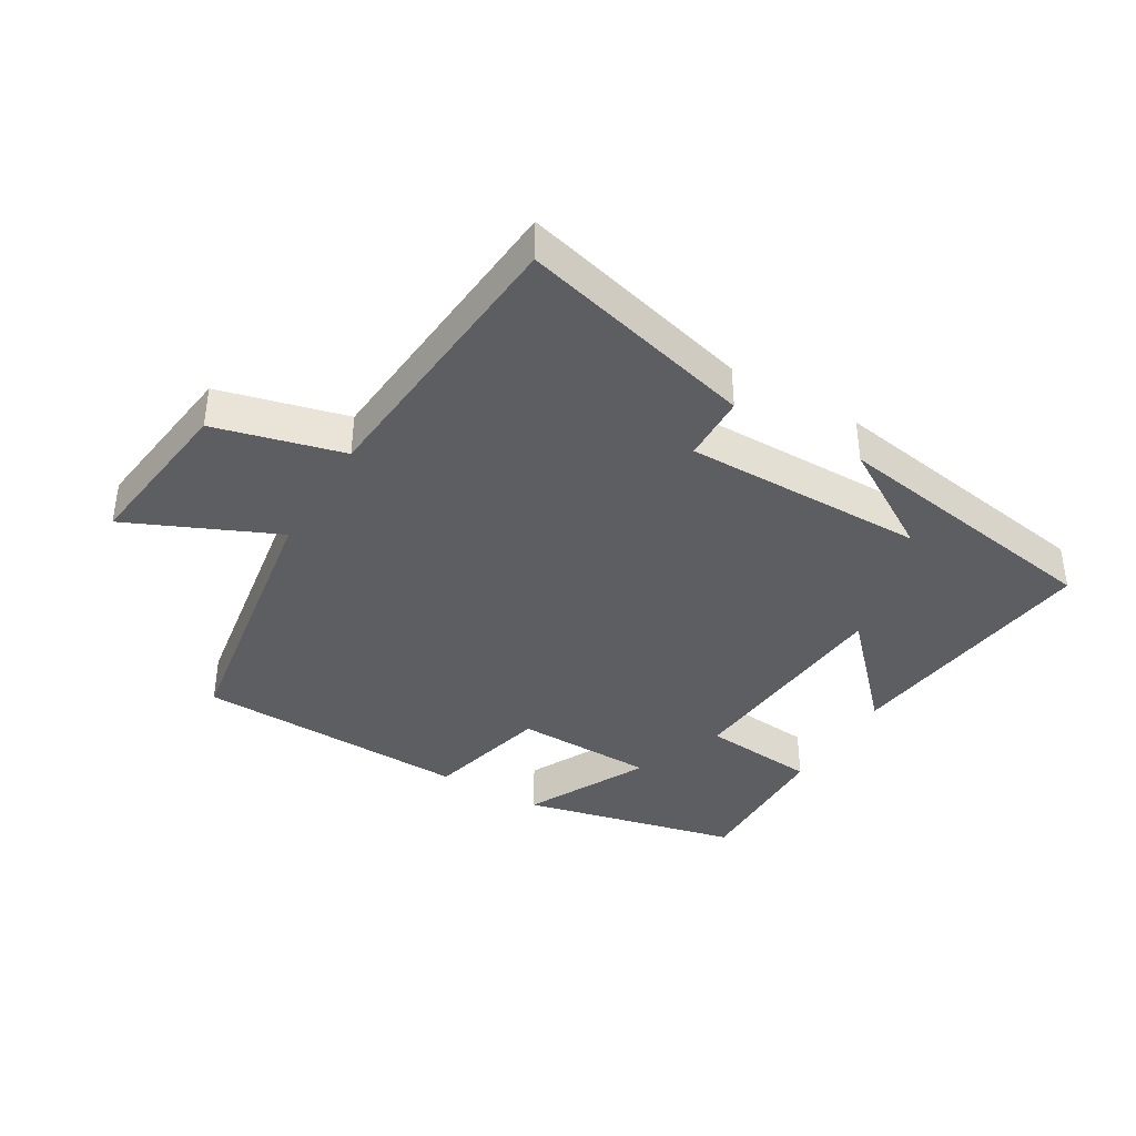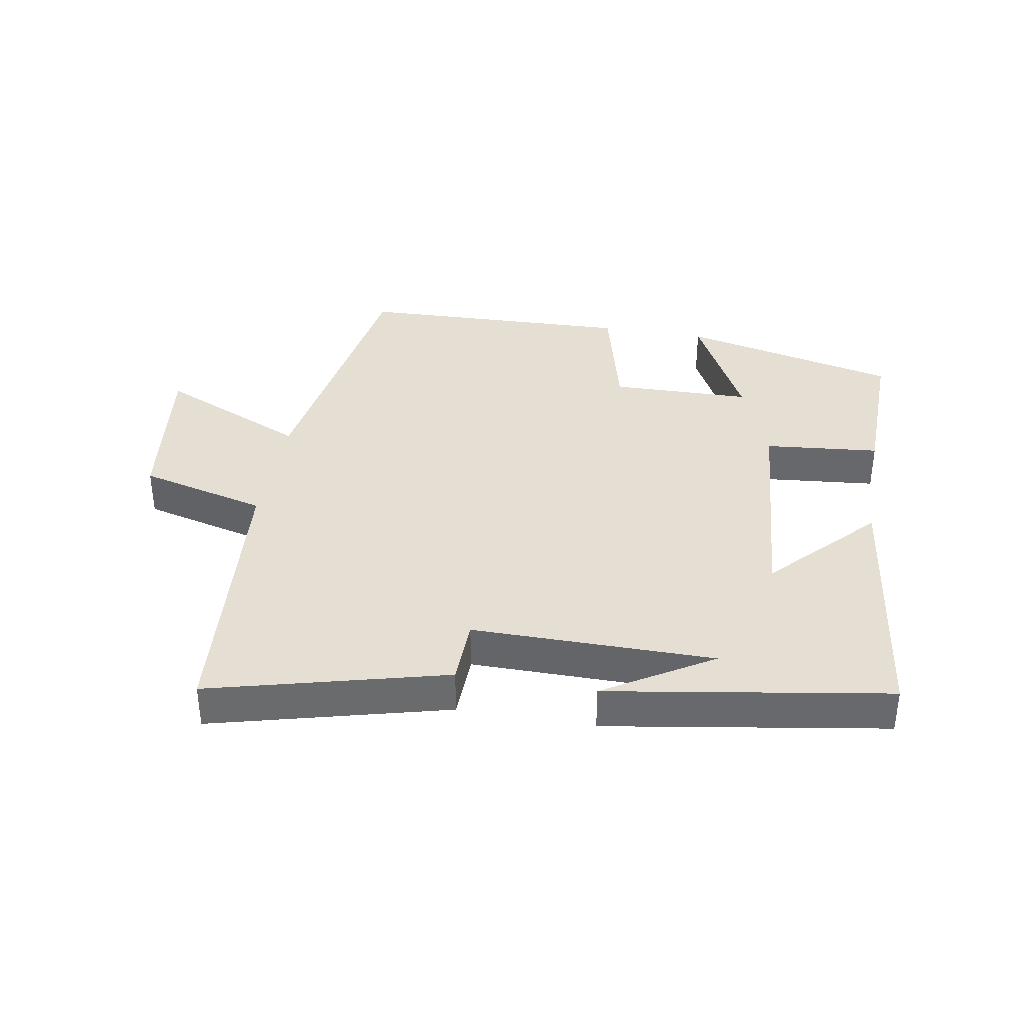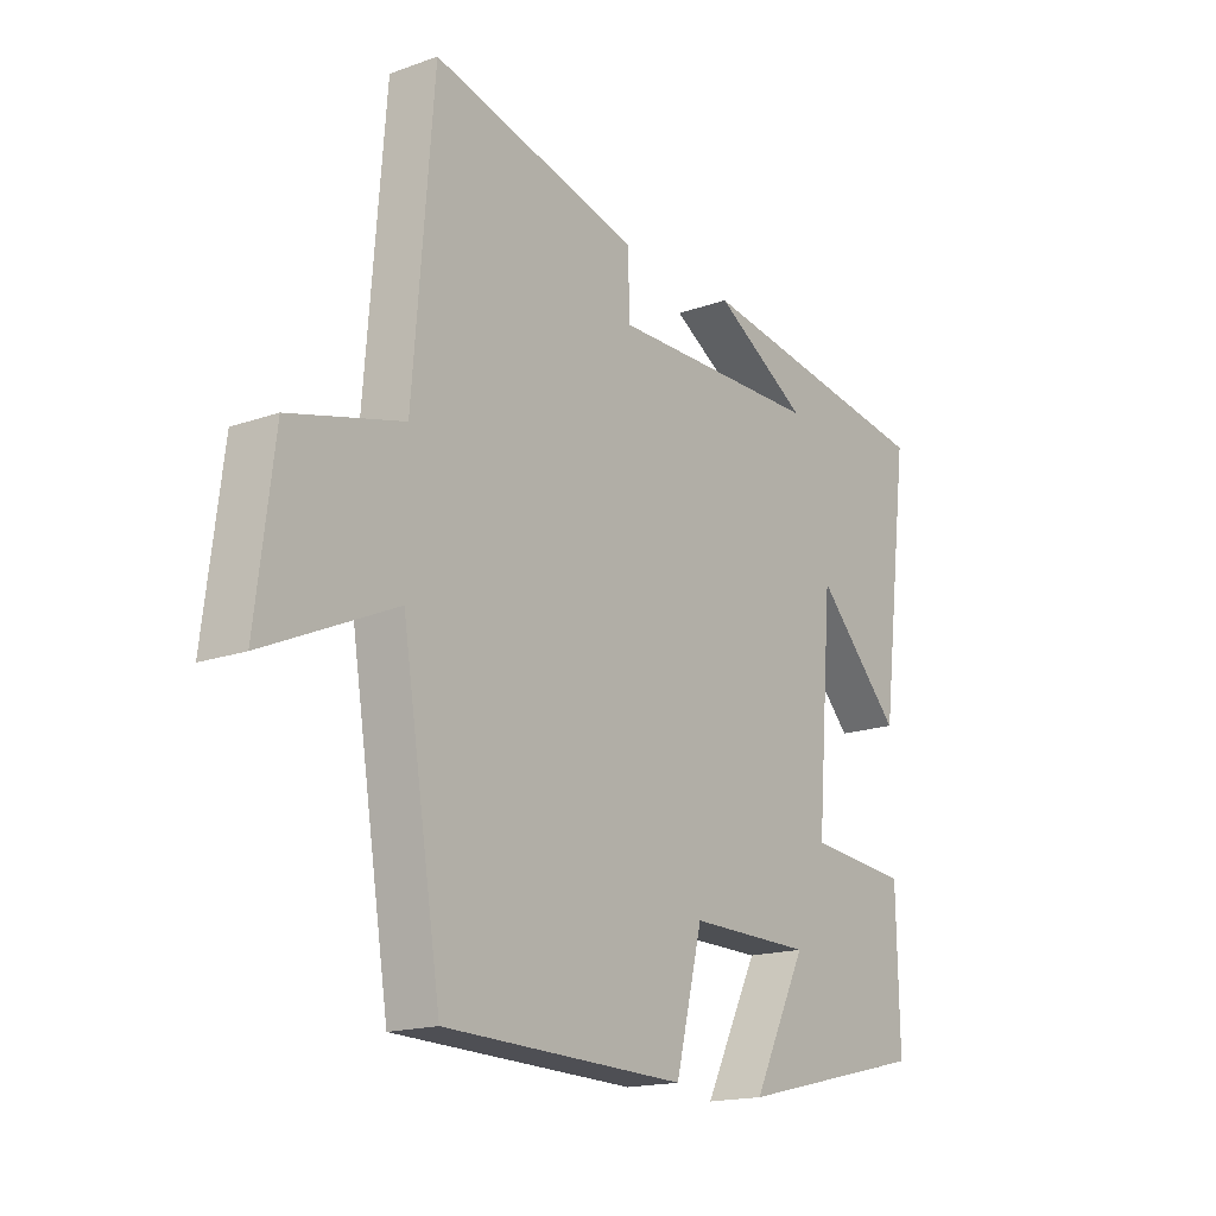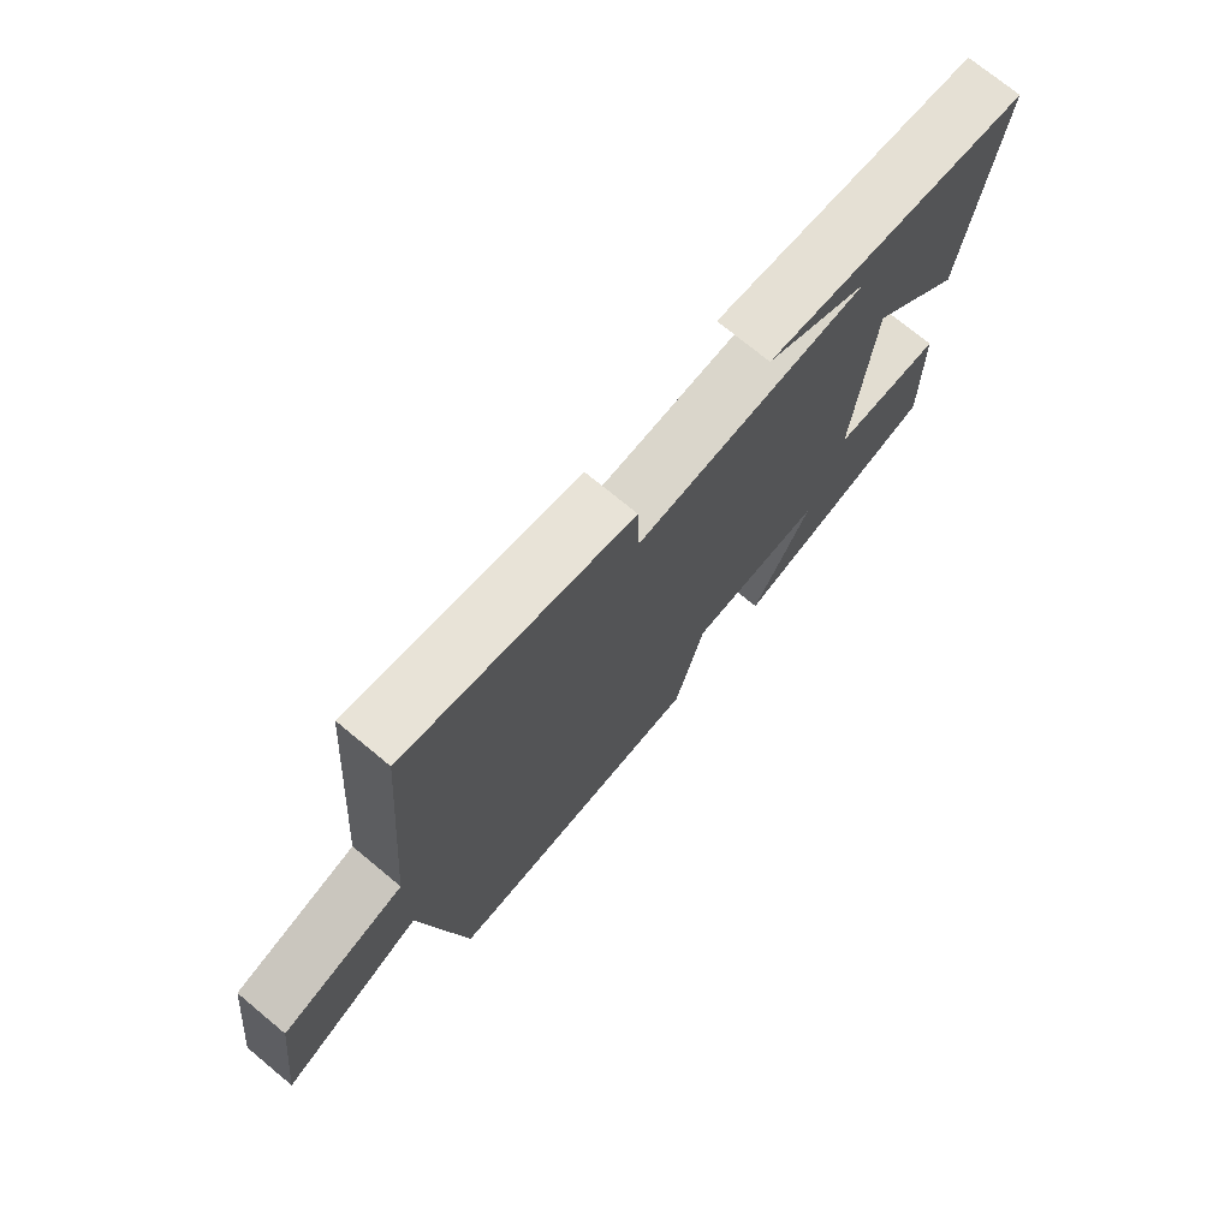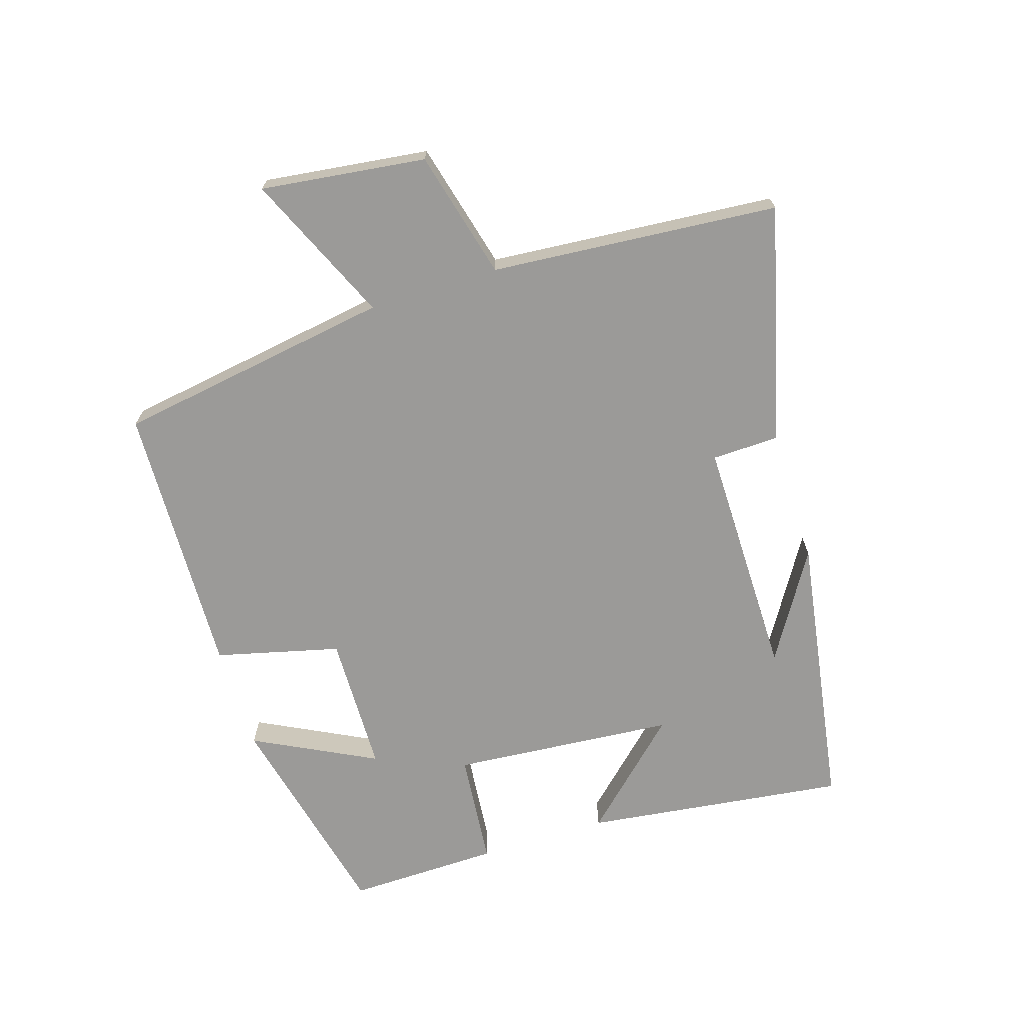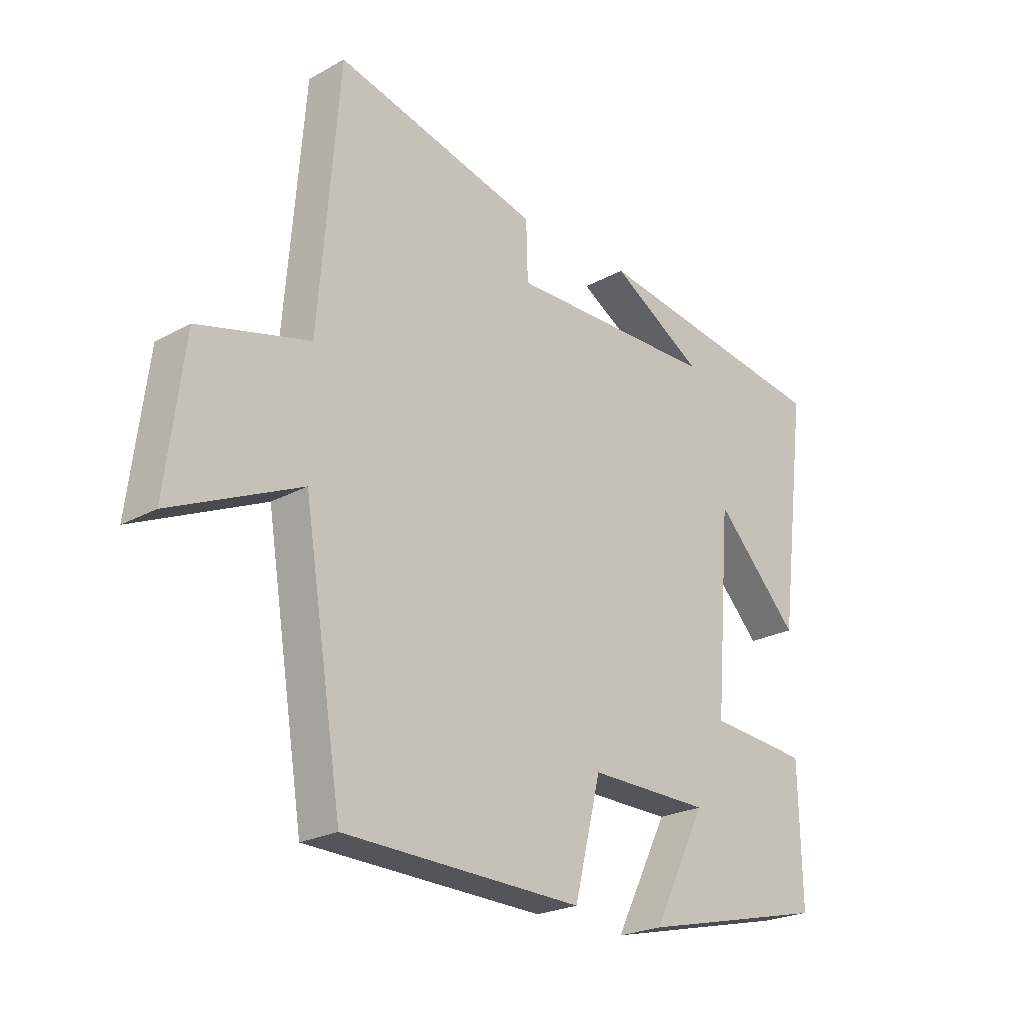
<metadata>
{"format":"obj","ext":"obj","renderer":"f3d","projection":"perspective","resolution":1024,"background":"white","views":[{"elev":-38.9,"azim":-30.7,"up":"+Y"},{"elev":37.1,"azim":9.8,"up":"+Y"},{"elev":-16.8,"azim":-54.1,"up":"+Z"},{"elev":73.5,"azim":-50.4,"up":"+Z"},{"elev":-69.3,"azim":-72.6,"up":"+Y"},{"elev":-23.2,"azim":-46.8,"up":"+Z"}]}
</metadata>
<code>
v 0.551 0.07 0.43
v 0.5 0.07 0.022
v 0.349 0.07 0.181
v 0.321 0.07 -0.167
v 0.5 0.07 -0.184
v 0.505 0.07 -0.421
v 0.167 0.07 -0.5
v 0.263 0.07 -0.311
v 0.045 0.07 -0.307
v -0.003 0.07 -0.5
v -0.431 0.07 -0.486
v -0.5 0.07 -0.056
v -0.731 0.07 -0.159
v -0.699 0.07 0.097
v -0.5 0.07 0.148
v -0.464 0.07 0.595
v -0.097 0.07 0.5
v -0.094 0.07 0.396
v 0.282 0.07 0.398
v 0.115 0.07 0.5
v 0.551 0 0.43
v 0.5 0 0.022
v 0.349 0 0.181
v 0.321 0 -0.167
v 0.5 0 -0.184
v 0.505 0 -0.421
v 0.167 0 -0.5
v 0.263 0 -0.311
v 0.045 0 -0.307
v -0.003 0 -0.5
v -0.431 0 -0.486
v -0.5 0 -0.056
v -0.731 0 -0.159
v -0.699 0 0.097
v -0.5 0 0.148
v -0.464 0 0.595
v -0.097 0 0.5
v -0.094 0 0.396
v 0.282 0 0.398
v 0.115 0 0.5
f 19 20 1
f 15 16 17 18
f 15 18 19
f 12 13 14 15
f 11 12 15
f 10 11 15
f 9 10 15
f 8 9 15 19
f 5 6 7 8
f 4 5 8
f 3 4 8 19
f 1 2 3 19
f 21 40 39
f 38 37 36 35
f 39 38 35
f 35 34 33 32
f 35 32 31
f 35 31 30
f 35 30 29
f 39 35 29 28
f 28 27 26 25
f 28 25 24
f 39 28 24 23
f 39 23 22 21
f 1 21 22 2
f 2 22 23 3
f 3 23 24 4
f 4 24 25 5
f 5 25 26 6
f 6 26 27 7
f 7 27 28 8
f 8 28 29 9
f 9 29 30 10
f 10 30 31 11
f 11 31 32 12
f 12 32 33 13
f 13 33 34 14
f 14 34 35 15
f 15 35 36 16
f 16 36 37 17
f 17 37 38 18
f 18 38 39 19
f 19 39 40 20
f 20 40 21 1

</code>
